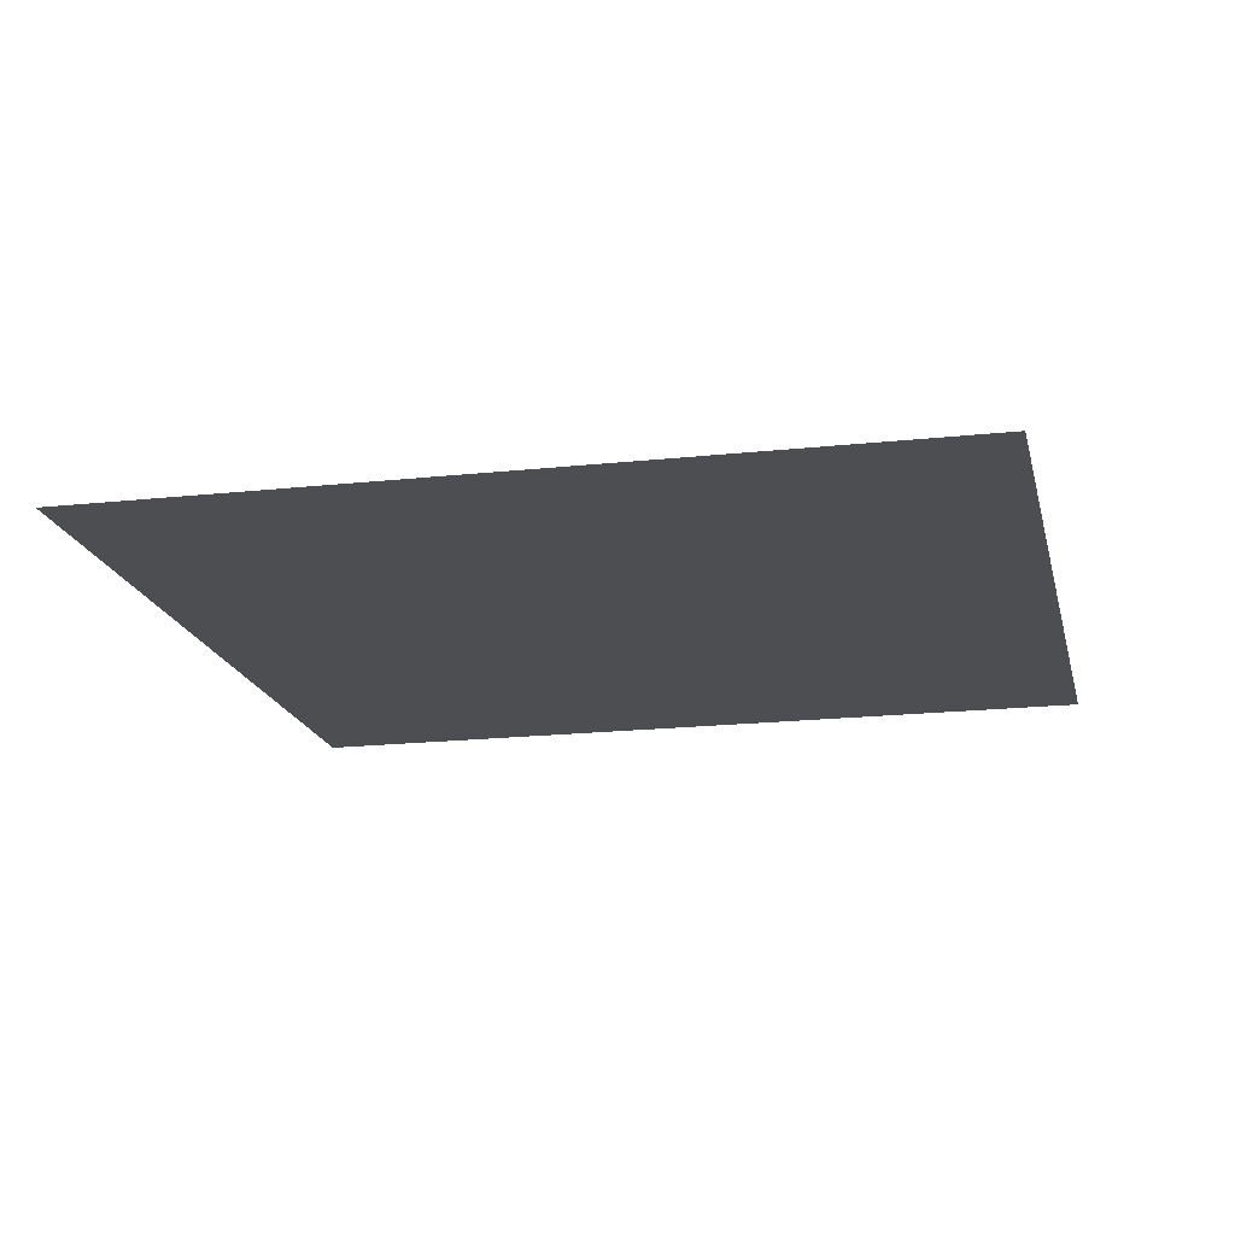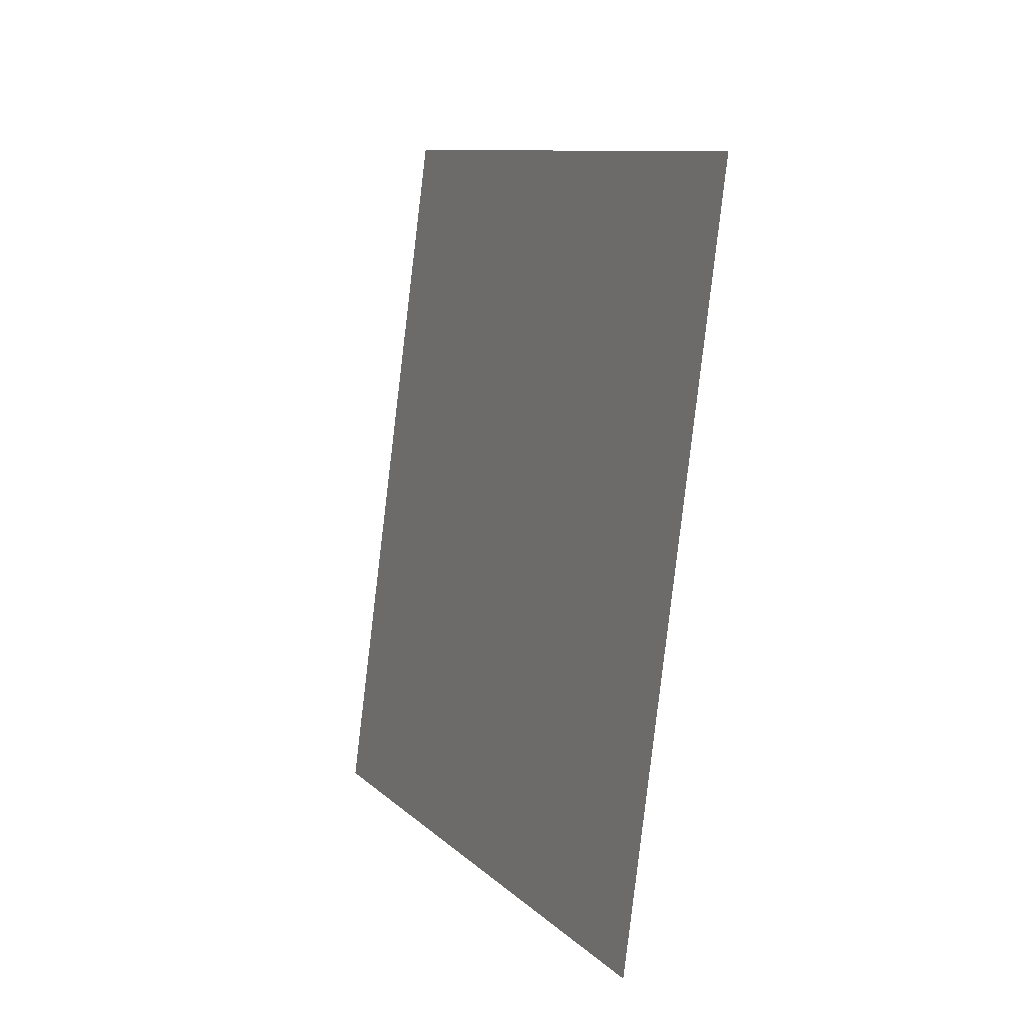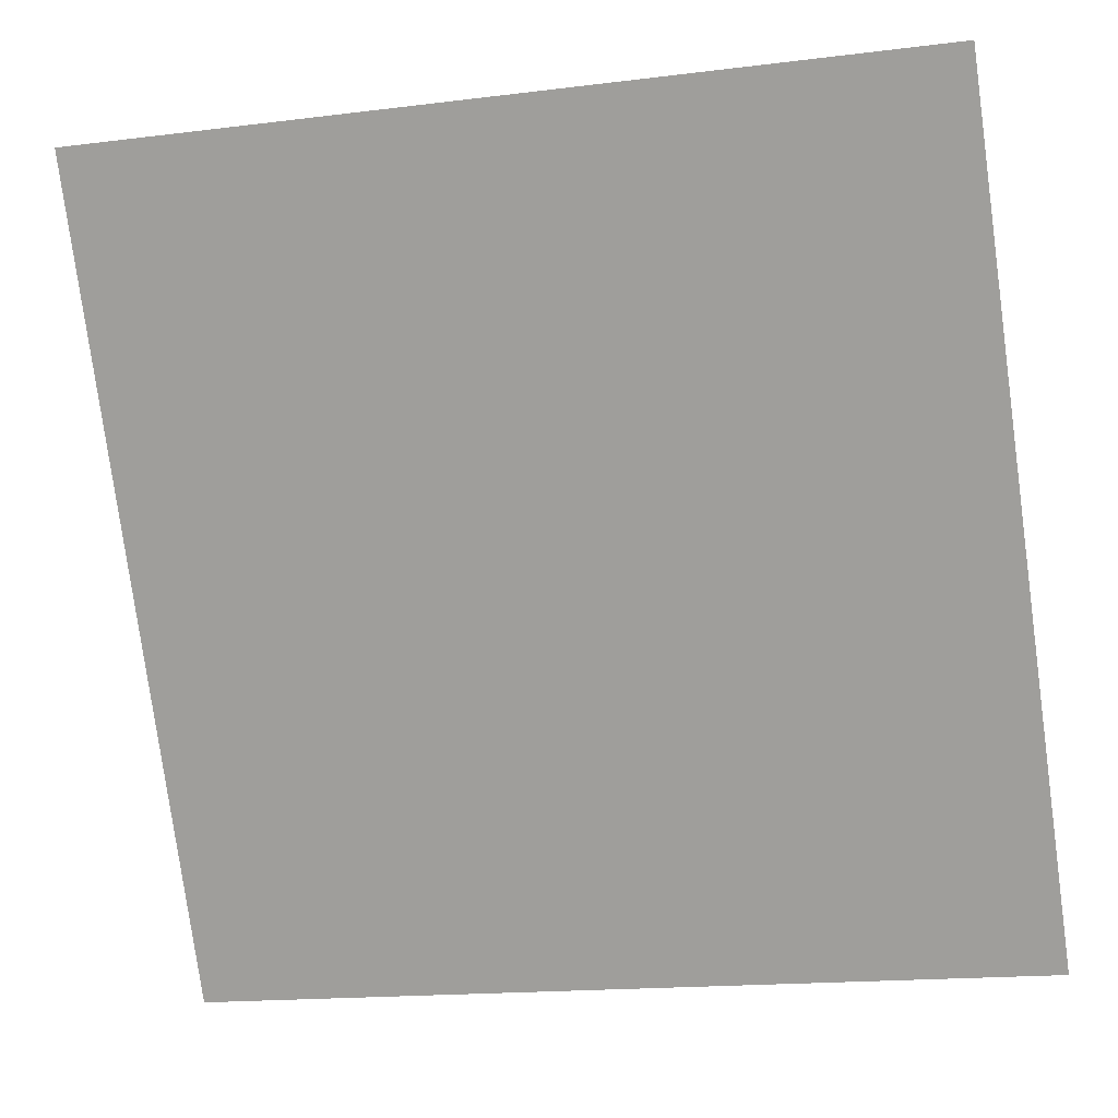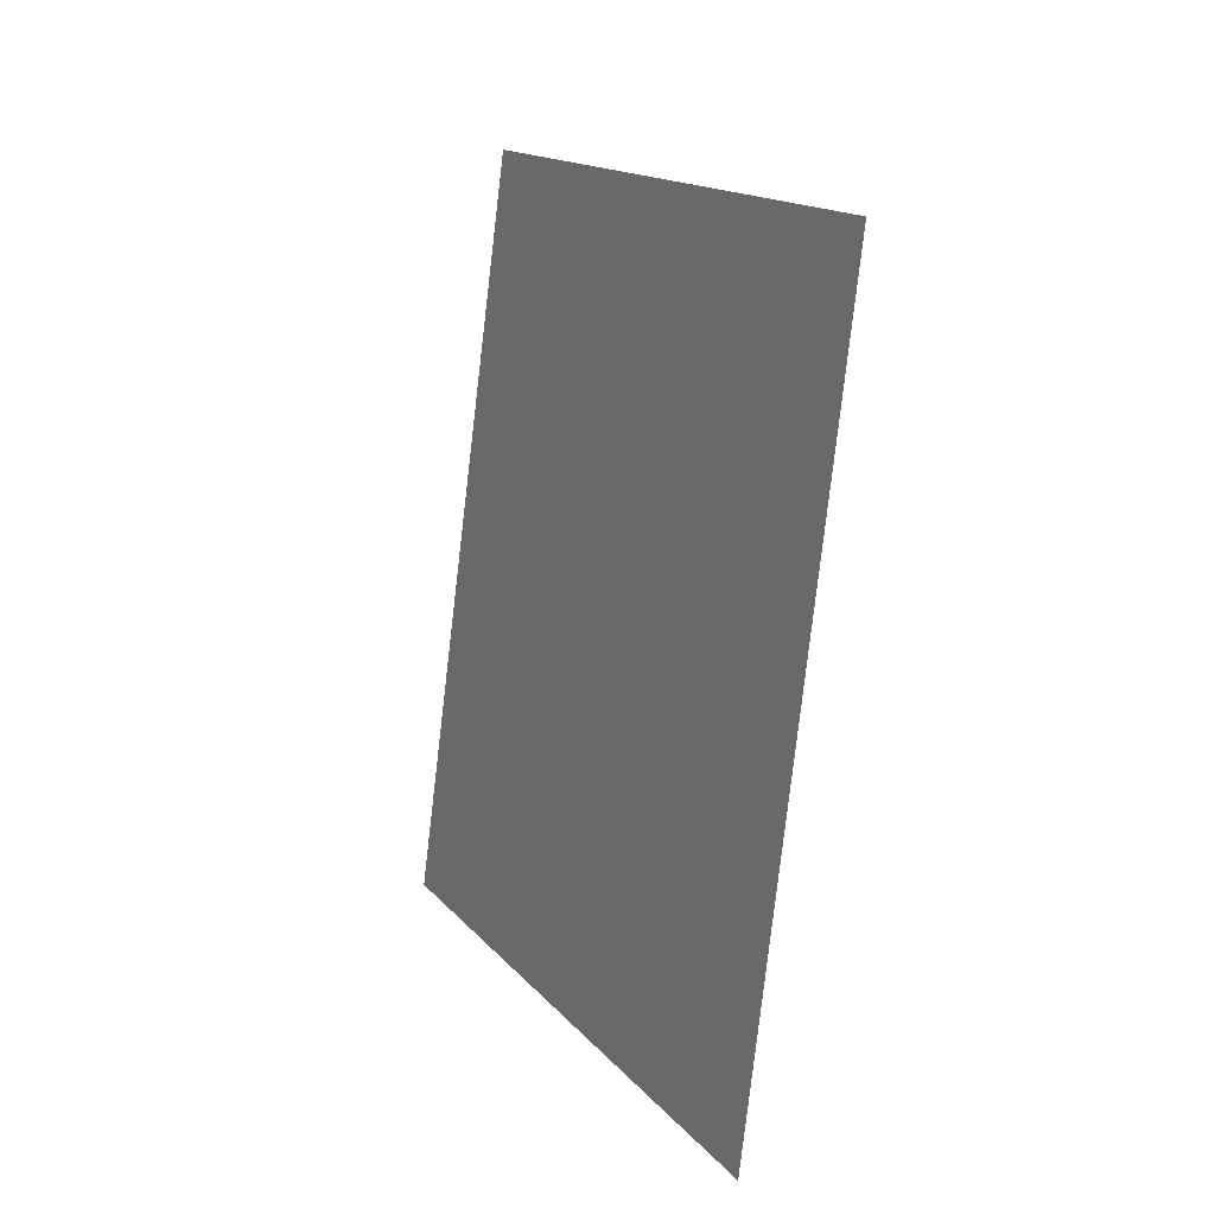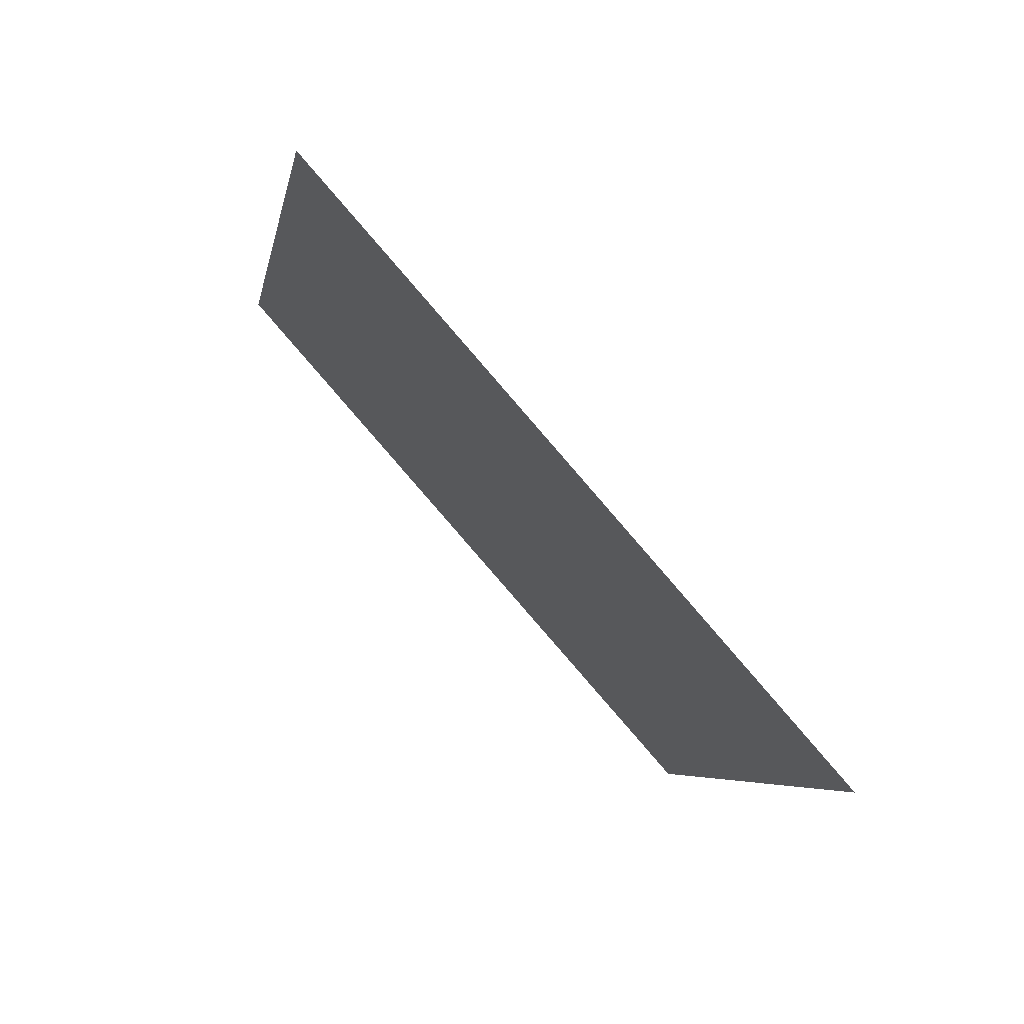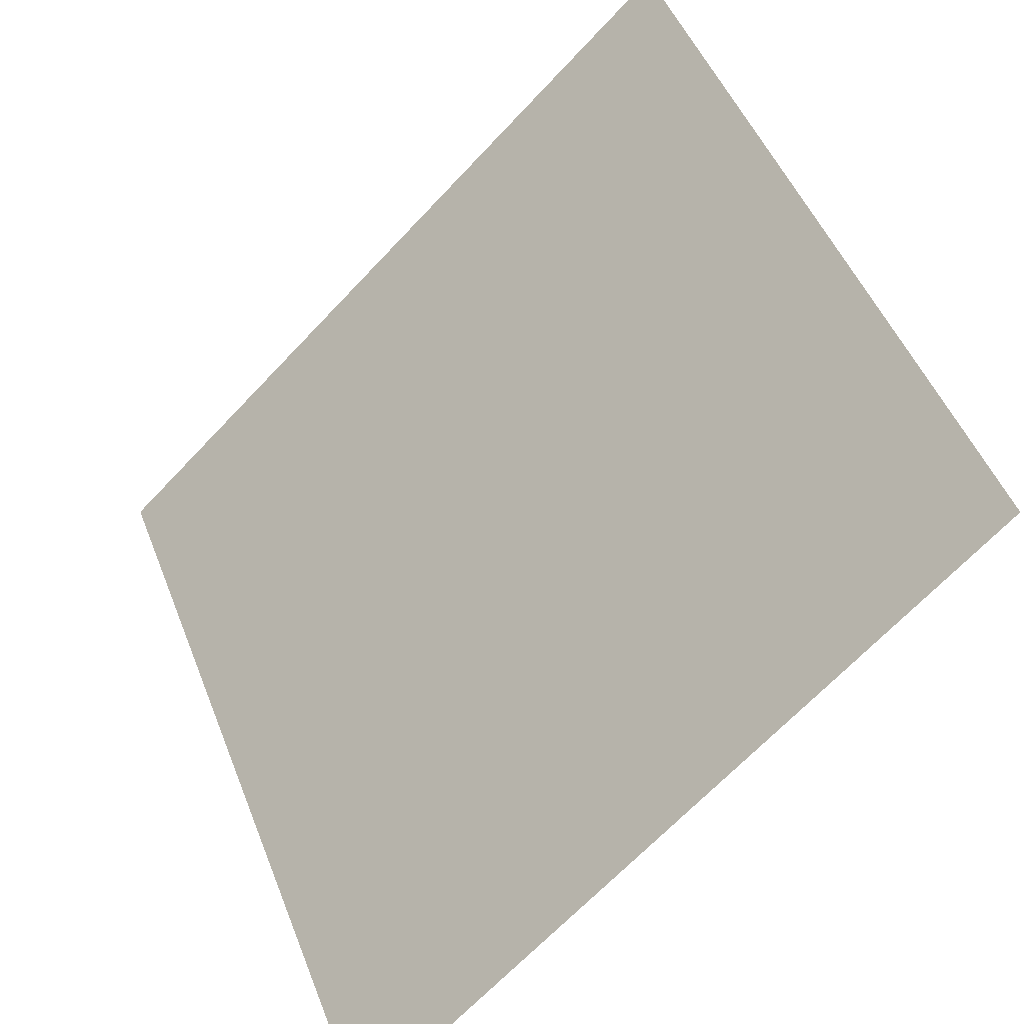
<metadata>
{"format":"obj","ext":"obj","renderer":"f3d","projection":"perspective","resolution":1024,"background":"white","views":[{"elev":51.6,"azim":-61.7,"up":"+Z"},{"elev":-72.5,"azim":17.3,"up":"+Z"},{"elev":-11.9,"azim":-98.2,"up":"+Y"},{"elev":-68.0,"azim":17.4,"up":"+Z"},{"elev":-72.6,"azim":66.2,"up":"+Z"},{"elev":-63.3,"azim":-66.8,"up":"+Y"}]}
</metadata>
<code>
o Grid
v 0.3675 -0.699 1.265
v 1.188 -0.7256 -0.5587
v -0.436 1.091 0.8779
v 0.3841 1.065 -0.946
f 1 2 4 3

</code>
